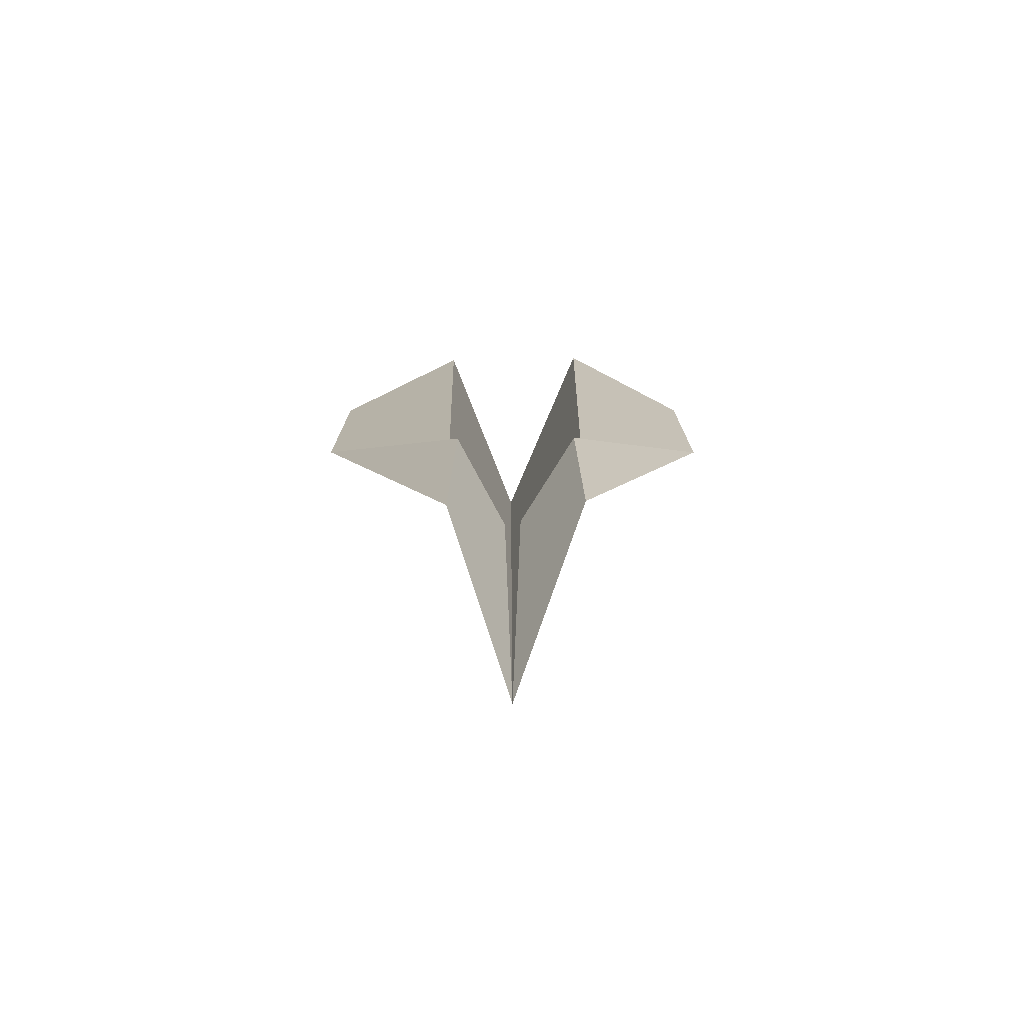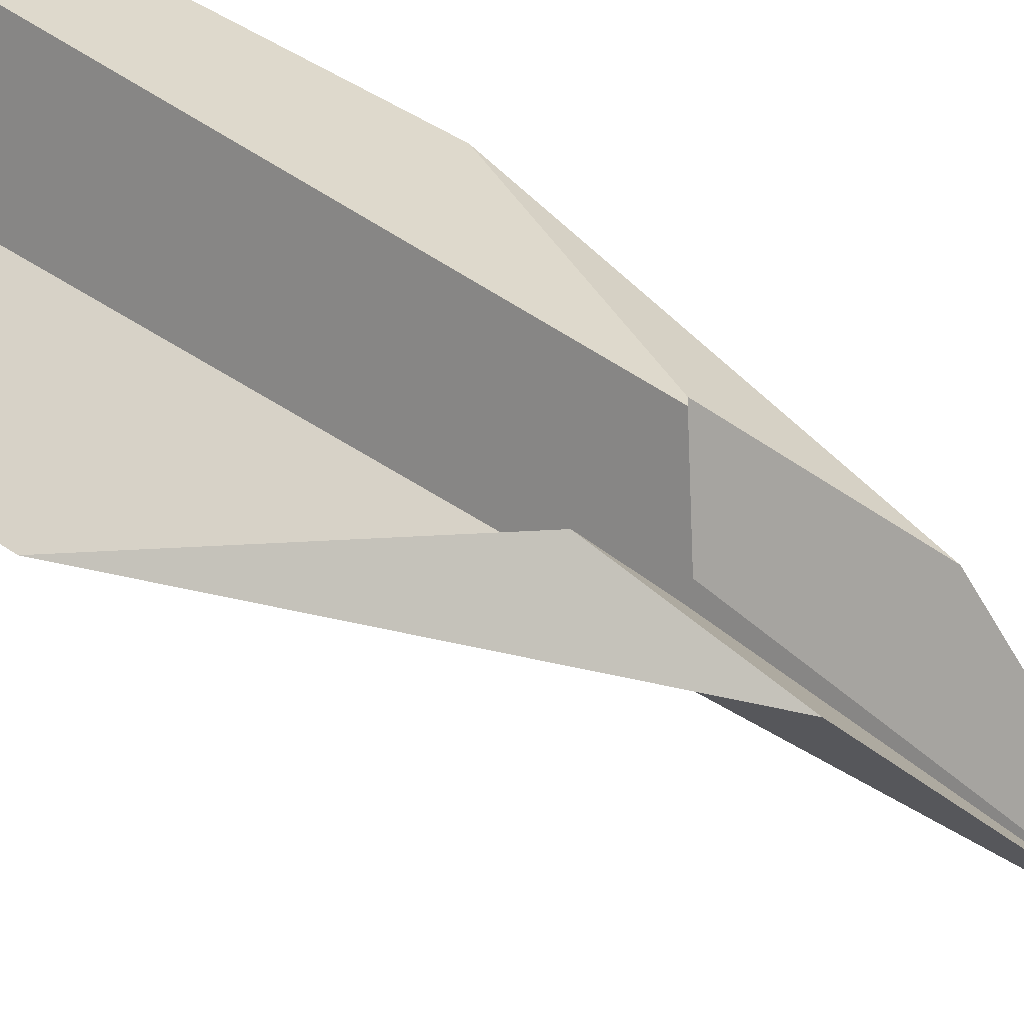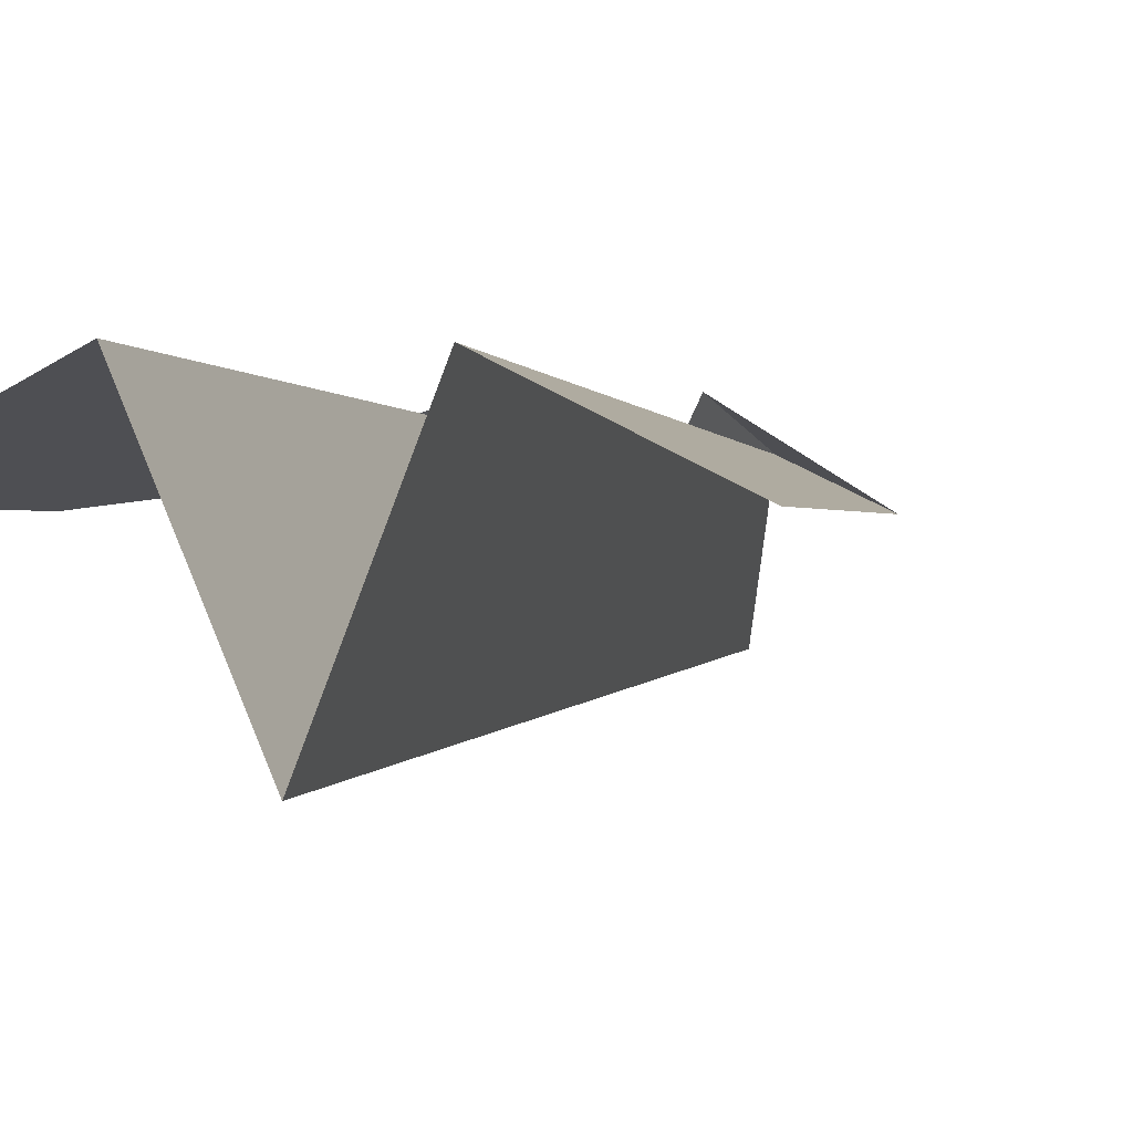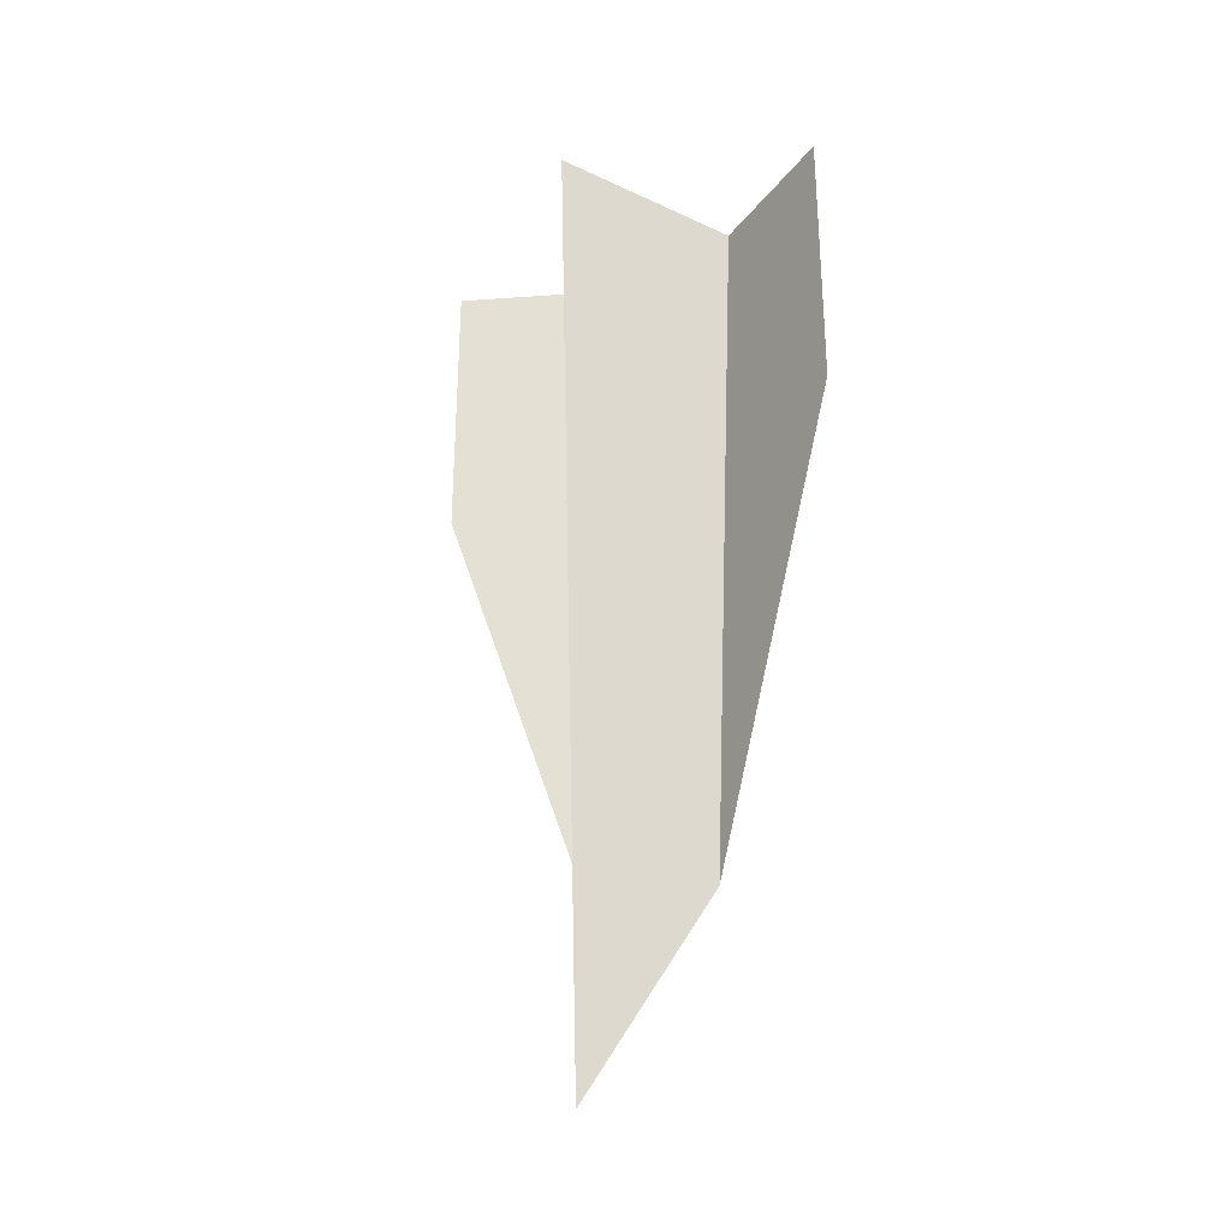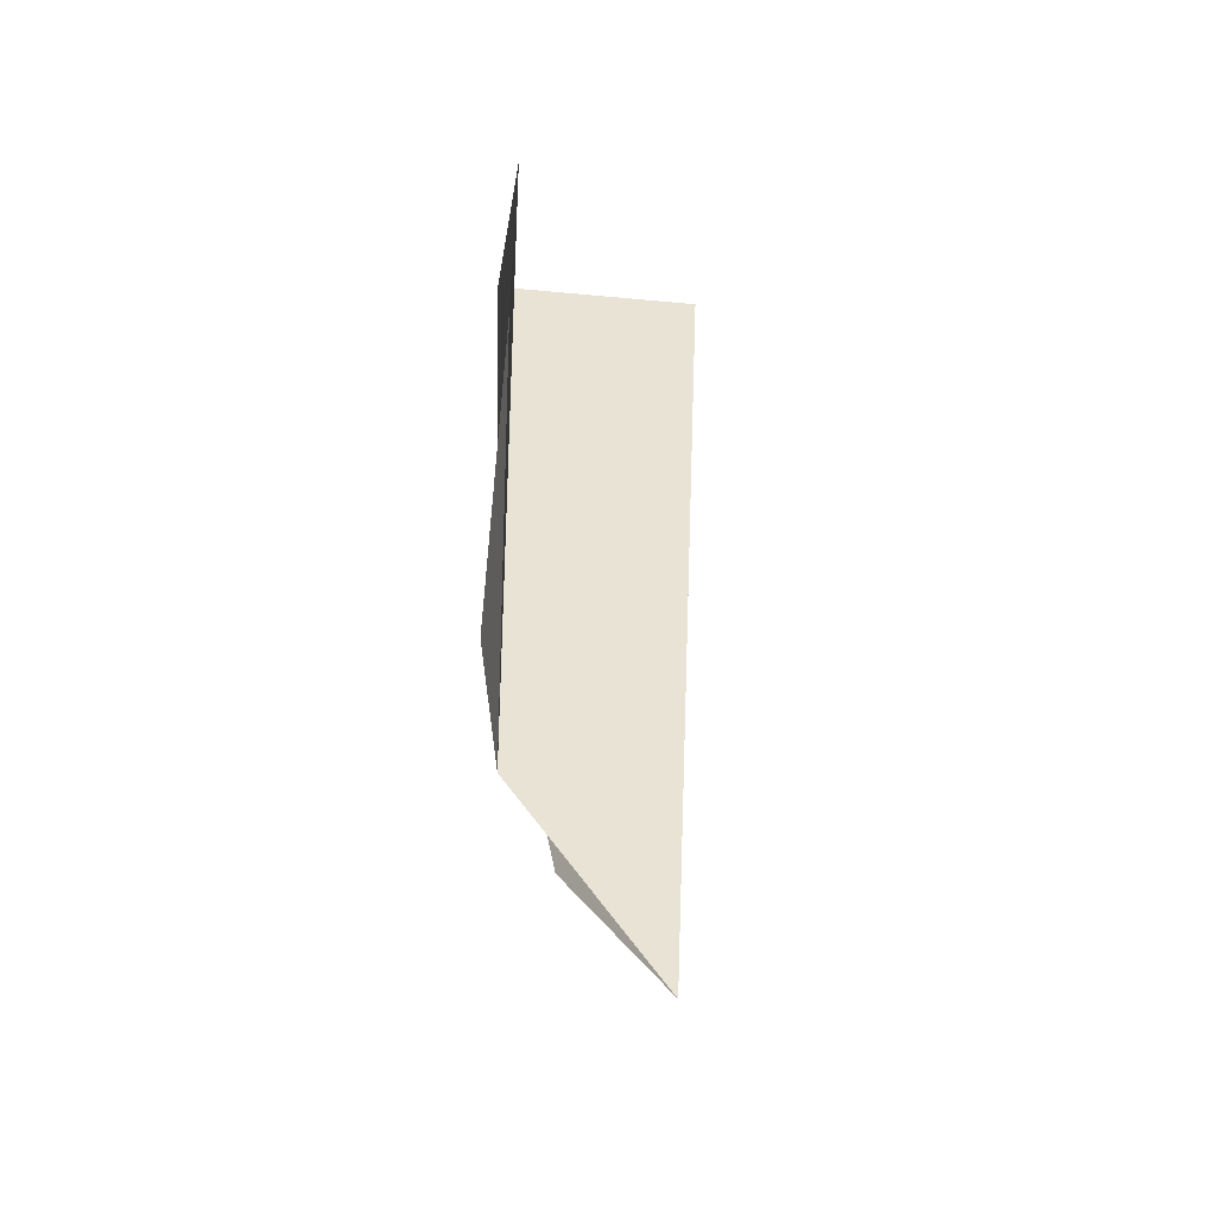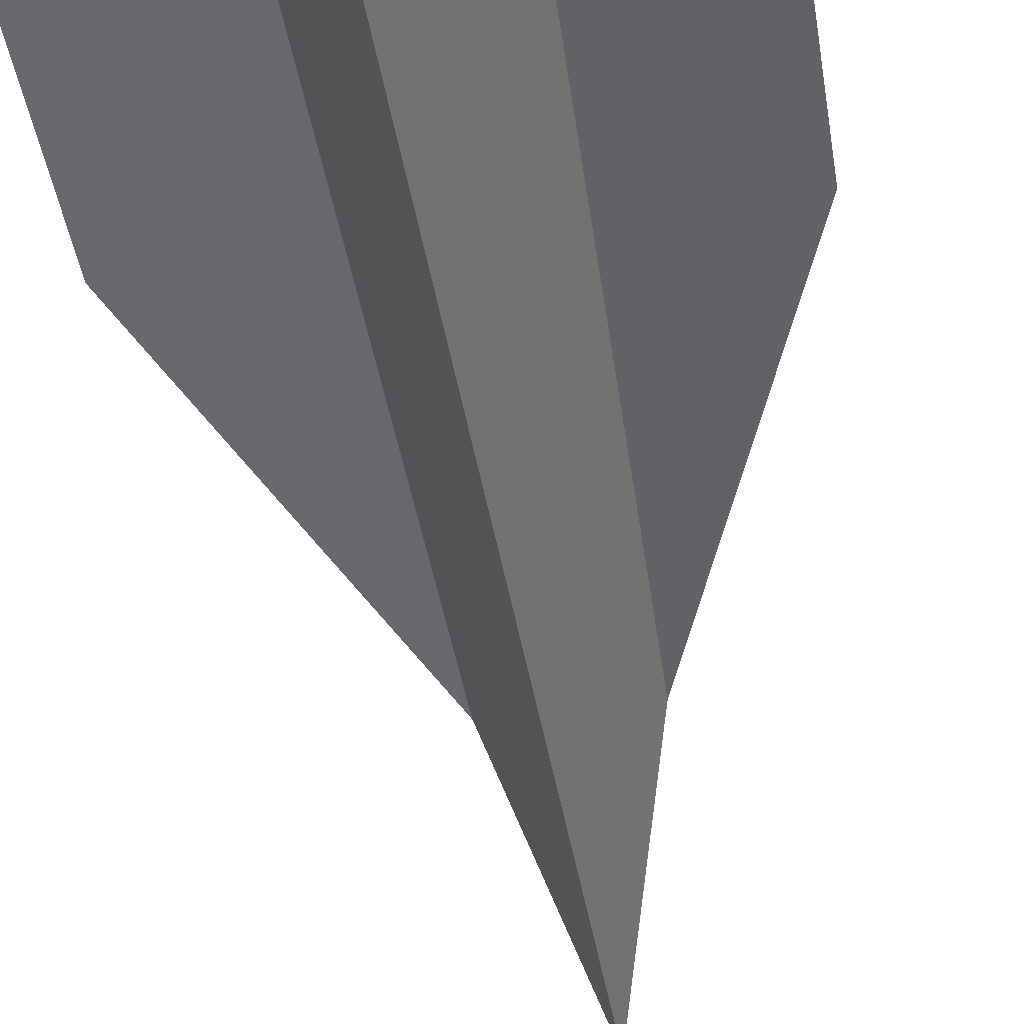
<metadata>
{"format":"obj","ext":"obj","renderer":"f3d","projection":"perspective","resolution":1024,"background":"white","views":[{"elev":-76.8,"azim":179.7,"up":"+Z"},{"elev":49.6,"azim":126.6,"up":"+Y"},{"elev":0.1,"azim":14.7,"up":"+Y"},{"elev":-31.2,"azim":33.2,"up":"+Z"},{"elev":-50.2,"azim":-72.5,"up":"+Z"},{"elev":-44.7,"azim":9.2,"up":"+Y"}]}
</metadata>
<code>
o paper_airplane
v -0.4169 0.9635 -1.185
v -0.3983 1.046 -0.5804
v -0.8955 0.8172 0.3161
v 0.01662 0.9442 -1.167
v 0.5173 0.8081 0.3292
v -0.002363 1.044 -0.5946
v 0.06553 1.033 1.248
v 0.5173 0.8081 1.248
v -0.1914 0.5435 -1.892
v -0.4539 1.046 1.248
v -0.1864 0.404 1.234
v -0.1648 0.7781 -0.7349
v -0.2176 0.7892 -0.7305
v -0.8955 0.8172 1.248
f 1 2 3
f 4 5 6
f 7 8 5 4
f 9 1 10 11
f 4 9 11 7
f 6 12 9 4
f 1 9 13 2
f 1 3 14 10

</code>
